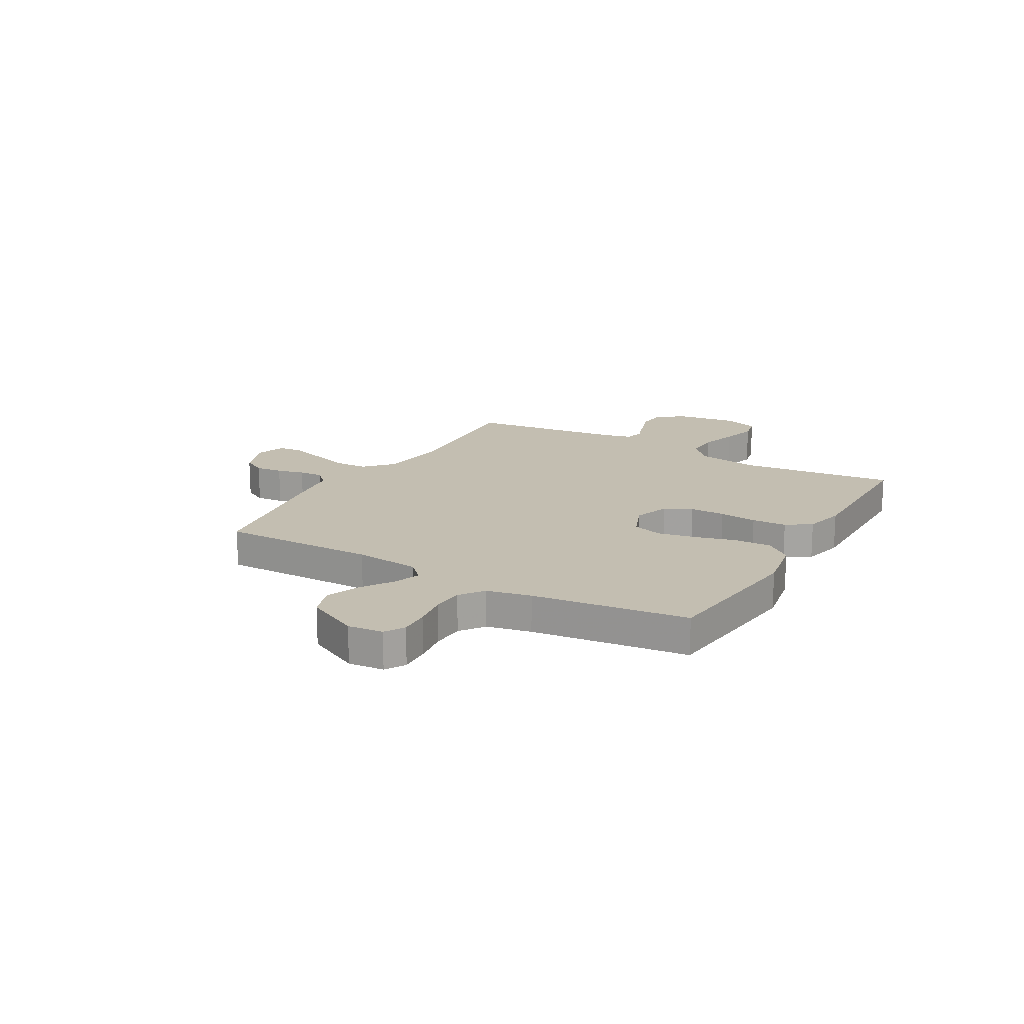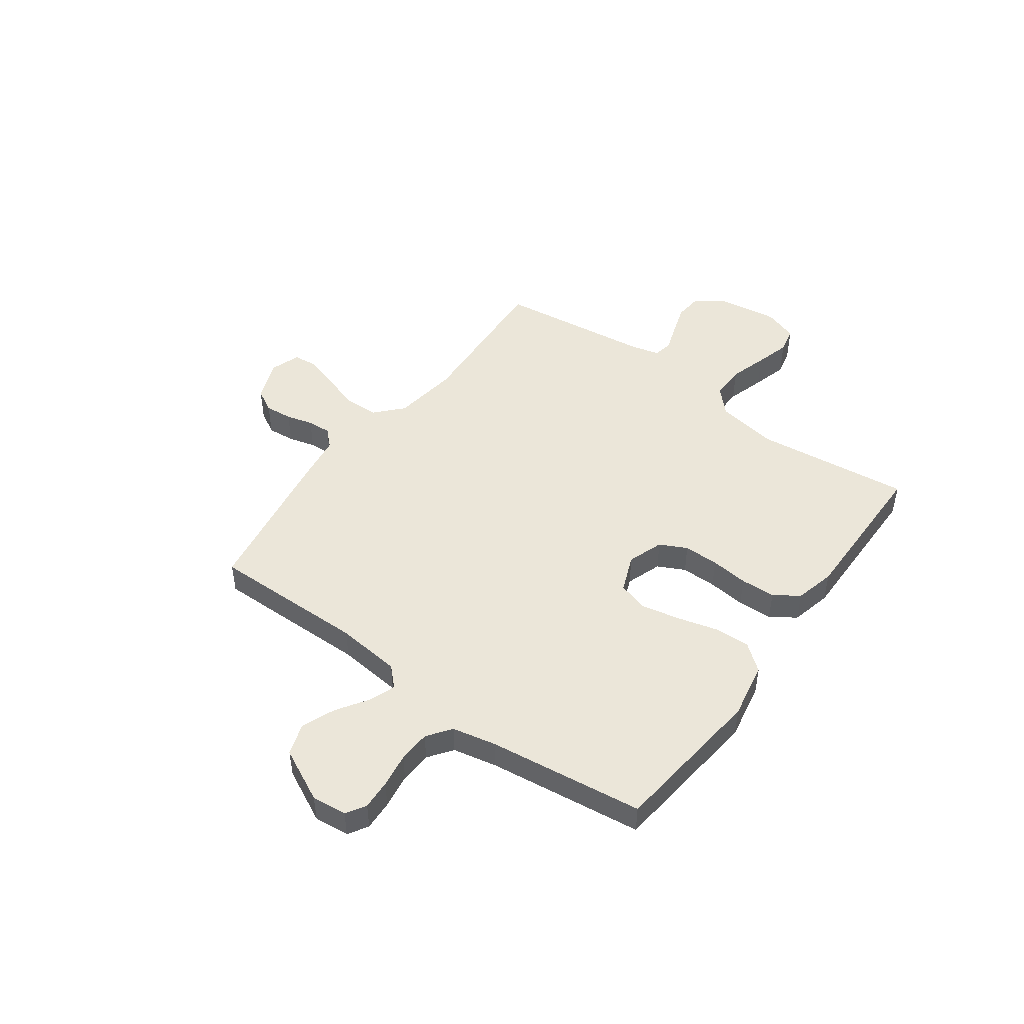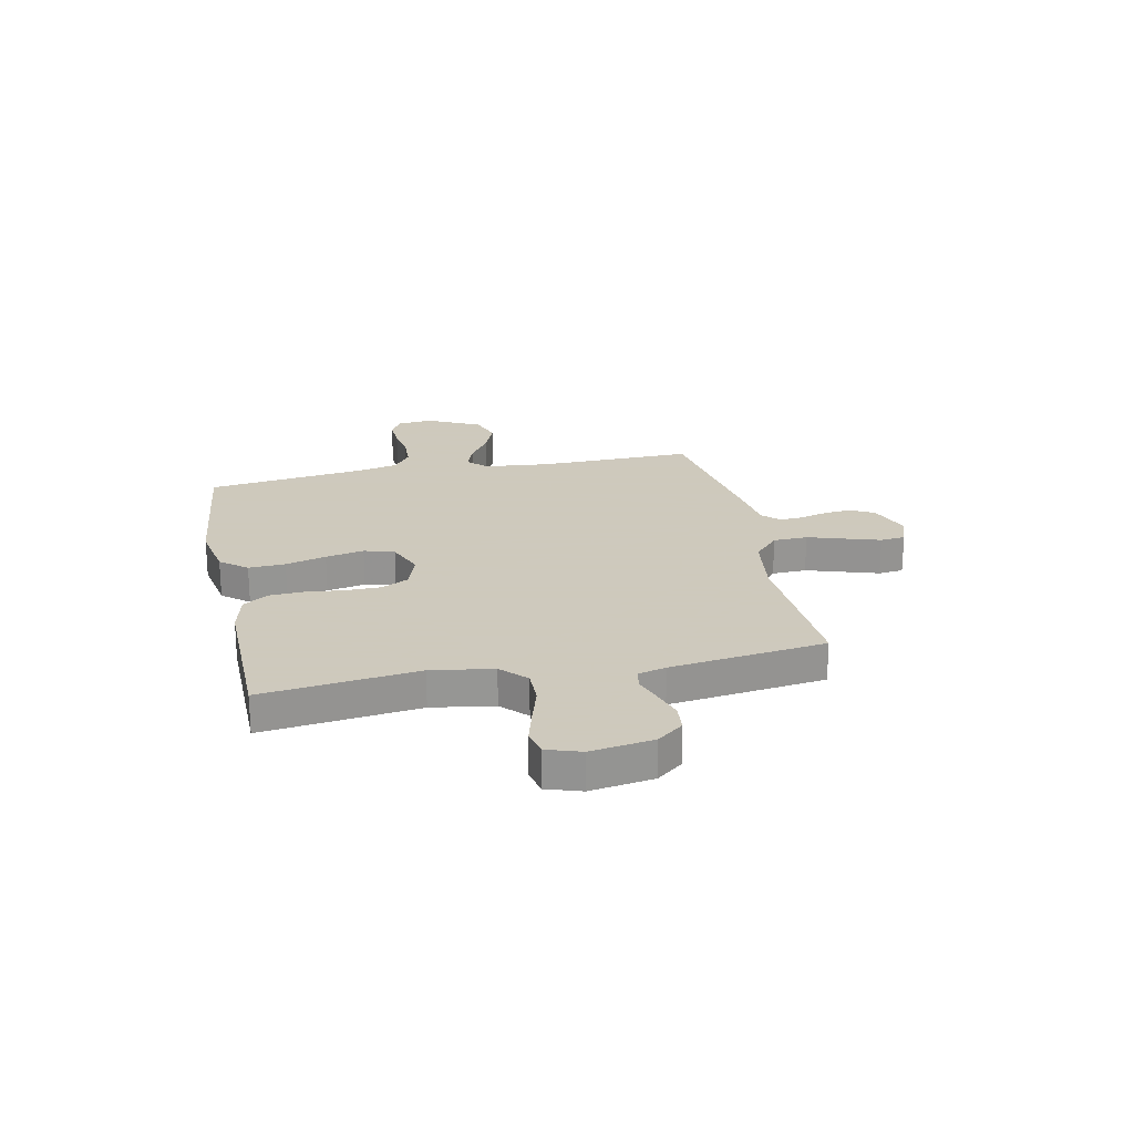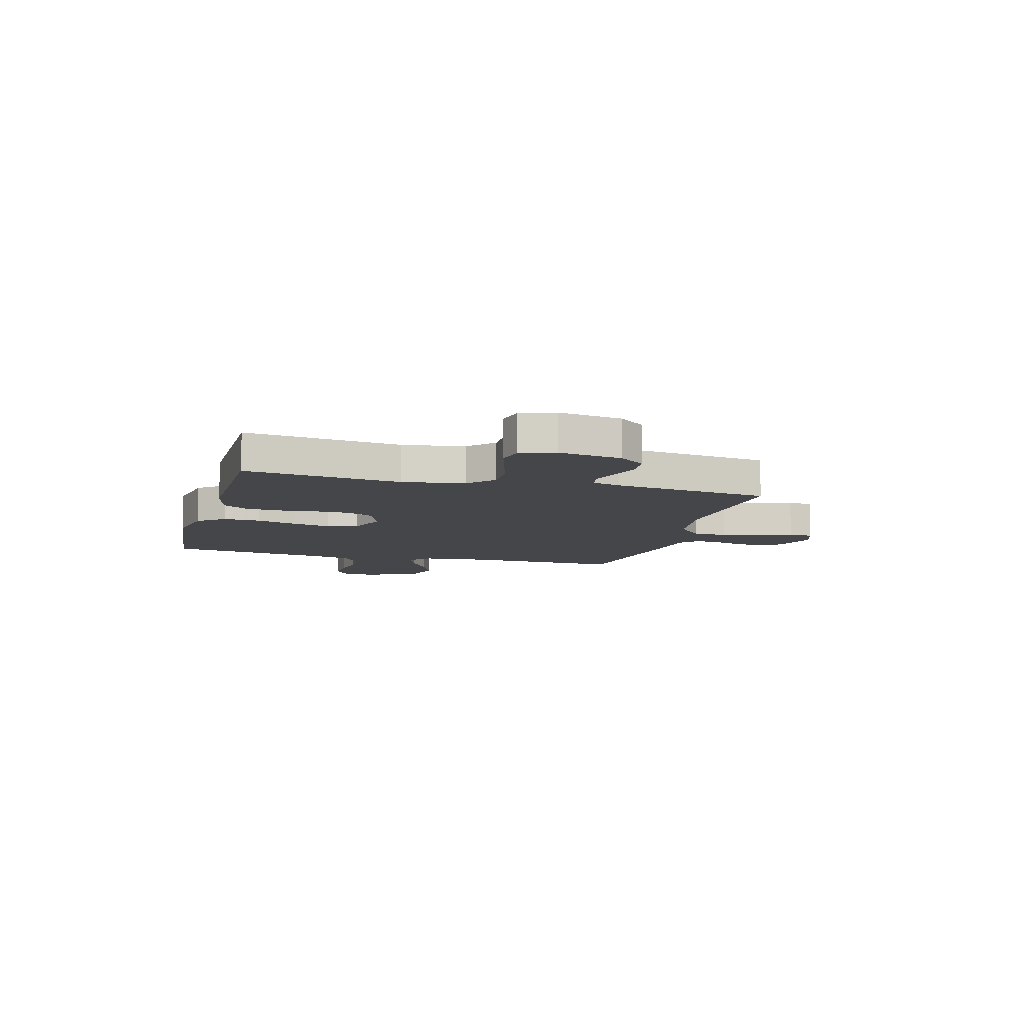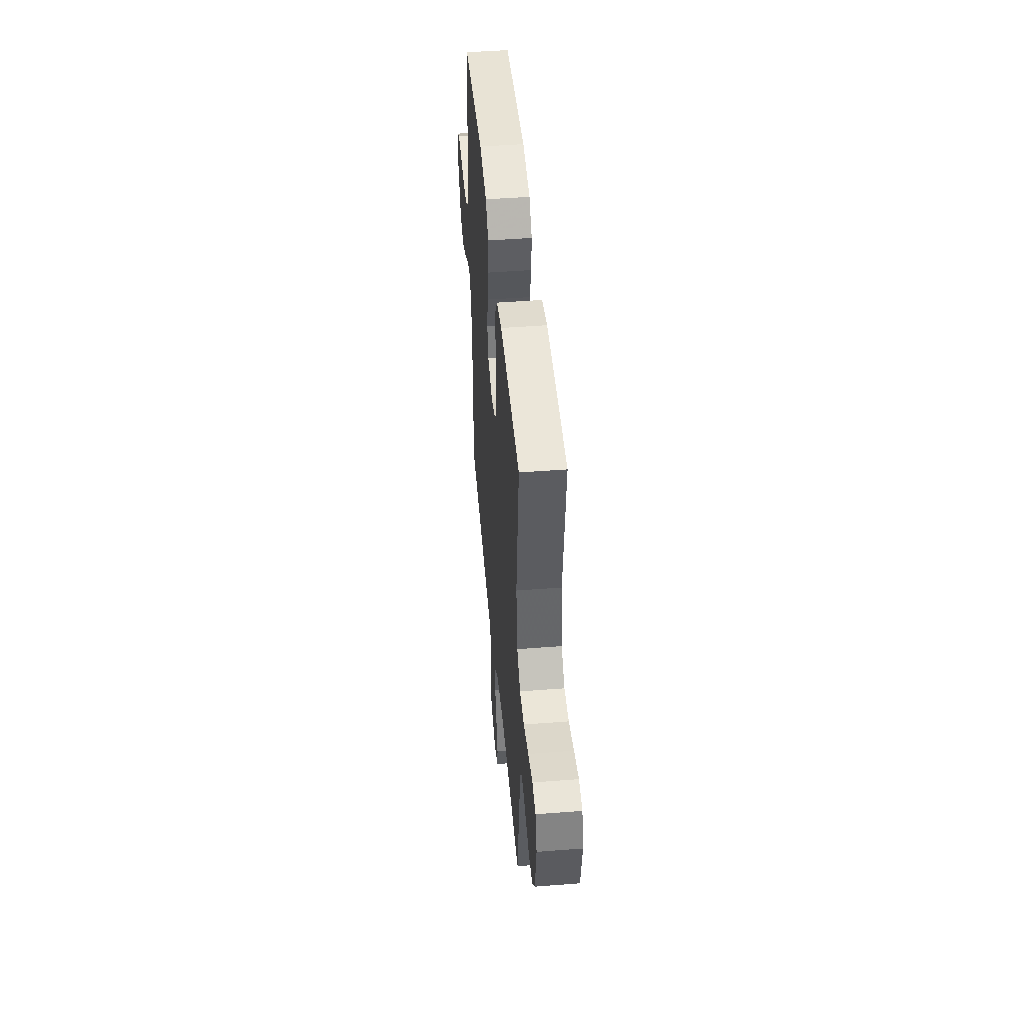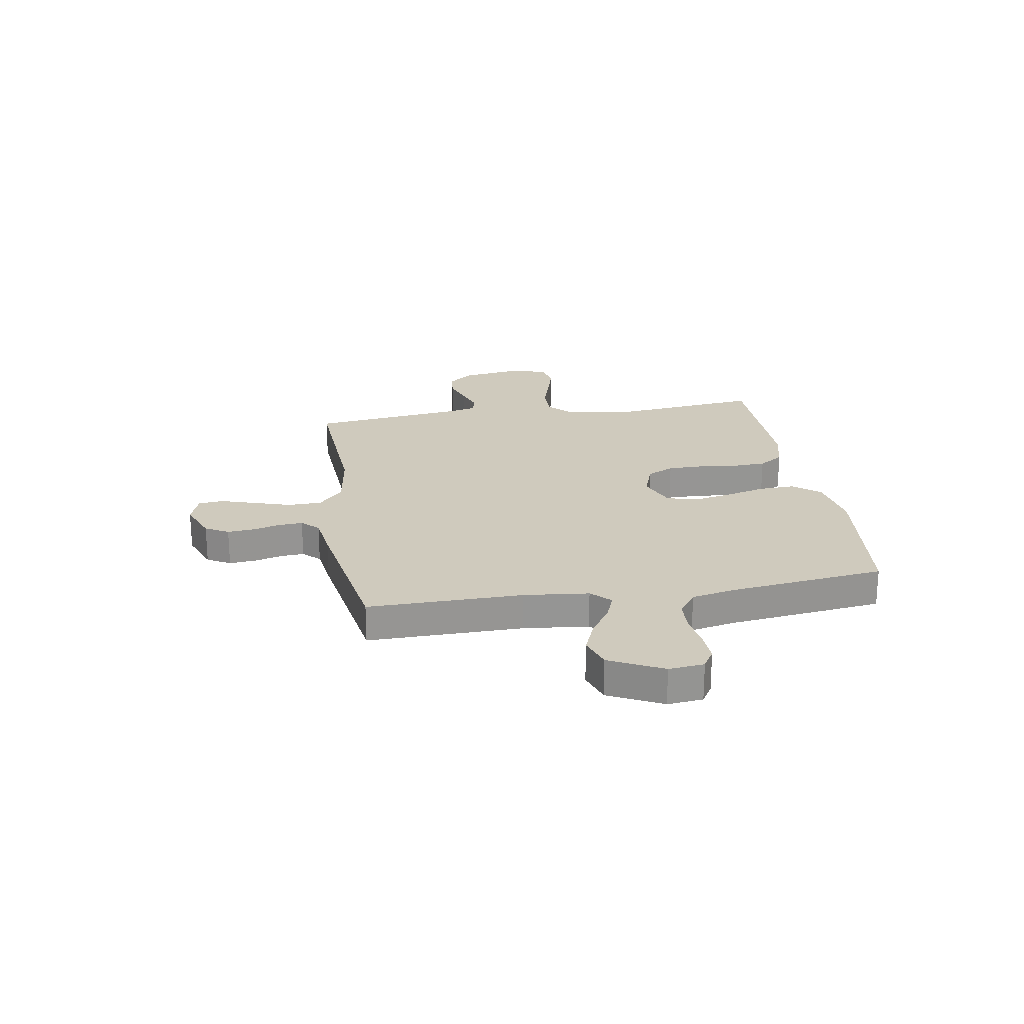
<metadata>
{"format":"obj","ext":"obj","renderer":"f3d","projection":"perspective","resolution":1024,"background":"white","views":[{"elev":17.2,"azim":-60.1,"up":"+Y"},{"elev":47.8,"azim":-53.9,"up":"+Y"},{"elev":22.6,"azim":78.1,"up":"+Y"},{"elev":-9.4,"azim":74.7,"up":"+Y"},{"elev":47.5,"azim":85.0,"up":"+Z"},{"elev":22.9,"azim":-99.2,"up":"+Y"}]}
</metadata>
<code>
v -0.5 0.07 0.5
v -0.2 0.07 0.533
v -0.091 0.07 0.513
v -0.05 0.07 0.462
v -0.053 0.07 0.391
v -0.074 0.07 0.313
v -0.089 0.07 0.239
v -0.072 0.07 0.181
v 0 0.07 0.152
v 0.069 0.07 0.176
v 0.095 0.07 0.228
v 0.095 0.07 0.296
v 0.087 0.07 0.369
v 0.09 0.07 0.436
v 0.122 0.07 0.484
v 0.2 0.07 0.503
v 0.5 0.07 0.5
v 0.465 0.07 0.2
v 0.484 0.07 0.081
v 0.532 0.07 0.035
v 0.598 0.07 0.036
v 0.671 0.07 0.058
v 0.738 0.07 0.077
v 0.788 0.07 0.066
v 0.81 0.07 0
v 0.792 0.07 -0.121
v 0.753 0.07 -0.171
v 0.7 0.07 -0.176
v 0.642 0.07 -0.157
v 0.59 0.07 -0.139
v 0.552 0.07 -0.146
v 0.538 0.07 -0.2
v 0.5 0.07 -0.5
v 0.2 0.07 -0.482
v 0.073 0.07 -0.5
v 0.021 0.07 -0.548
v 0.019 0.07 -0.614
v 0.042 0.07 -0.686
v 0.063 0.07 -0.752
v 0.058 0.07 -0.8
v 0 0.07 -0.82
v -0.079 0.07 -0.789
v -0.104 0.07 -0.744
v -0.099 0.07 -0.691
v -0.085 0.07 -0.639
v -0.082 0.07 -0.593
v -0.113 0.07 -0.561
v -0.2 0.07 -0.549
v -0.5 0.07 -0.5
v -0.496 0.07 -0.2
v -0.509 0.07 -0.075
v -0.545 0.07 -0.039
v -0.596 0.07 -0.058
v -0.657 0.07 -0.098
v -0.721 0.07 -0.124
v -0.783 0.07 -0.103
v -0.834 0.07 0
v -0.827 0.07 0.068
v -0.789 0.07 0.091
v -0.731 0.07 0.088
v -0.664 0.07 0.078
v -0.602 0.07 0.081
v -0.556 0.07 0.115
v -0.538 0.07 0.2
v -0.5 0 0.5
v -0.2 0 0.533
v -0.091 0 0.513
v -0.05 0 0.462
v -0.053 0 0.391
v -0.074 0 0.313
v -0.089 0 0.239
v -0.072 0 0.181
v 0 0 0.152
v 0.069 0 0.176
v 0.095 0 0.228
v 0.095 0 0.296
v 0.087 0 0.369
v 0.09 0 0.436
v 0.122 0 0.484
v 0.2 0 0.503
v 0.5 0 0.5
v 0.465 0 0.2
v 0.484 0 0.081
v 0.532 0 0.035
v 0.598 0 0.036
v 0.671 0 0.058
v 0.738 0 0.077
v 0.788 0 0.066
v 0.81 0 0
v 0.792 0 -0.121
v 0.753 0 -0.171
v 0.7 0 -0.176
v 0.642 0 -0.157
v 0.59 0 -0.139
v 0.552 0 -0.146
v 0.538 0 -0.2
v 0.5 0 -0.5
v 0.2 0 -0.482
v 0.073 0 -0.5
v 0.021 0 -0.548
v 0.019 0 -0.614
v 0.042 0 -0.686
v 0.063 0 -0.752
v 0.058 0 -0.8
v 0 0 -0.82
v -0.079 0 -0.789
v -0.104 0 -0.744
v -0.099 0 -0.691
v -0.085 0 -0.639
v -0.082 0 -0.593
v -0.113 0 -0.561
v -0.2 0 -0.549
v -0.5 0 -0.5
v -0.496 0 -0.2
v -0.509 0 -0.075
v -0.545 0 -0.039
v -0.596 0 -0.058
v -0.657 0 -0.098
v -0.721 0 -0.124
v -0.783 0 -0.103
v -0.834 0 0
v -0.827 0 0.068
v -0.789 0 0.091
v -0.731 0 0.088
v -0.664 0 0.078
v -0.602 0 0.081
v -0.556 0 0.115
v -0.538 0 0.2
f 59 60 61
f 58 59 61
f 57 58 61
f 56 57 61
f 55 56 61
f 54 55 61
f 53 54 61
f 52 53 61 62
f 51 52 62 63
f 47 48 49 50
f 47 50 51
f 51 63 64
f 47 51 64
f 46 47 64
f 43 44 45
f 42 43 45
f 41 42 45
f 40 41 45
f 39 40 45
f 38 39 45
f 37 38 45
f 36 37 45 46
f 32 33 34
f 31 32 34 35
f 28 29 30
f 27 28 30
f 26 27 30
f 25 26 30
f 24 25 30
f 23 24 30
f 22 23 30
f 21 22 30
f 20 21 30 31
f 19 20 31 35
f 16 17 18
f 15 16 18
f 14 15 18
f 13 14 18
f 12 13 18
f 11 12 18 19
f 35 36 46
f 19 35 46
f 11 19 46
f 10 11 46
f 4 5 6
f 3 4 6
f 2 3 6
f 1 2 6
f 64 1 6
f 64 6 7
f 46 64 7 8
f 9 10 46
f 8 9 46
f 125 124 123
f 125 123 122
f 125 122 121
f 125 121 120
f 125 120 119
f 125 119 118
f 125 118 117
f 126 125 117 116
f 127 126 116 115
f 114 113 112 111
f 115 114 111
f 128 127 115
f 128 115 111
f 128 111 110
f 109 108 107
f 109 107 106
f 109 106 105
f 109 105 104
f 109 104 103
f 109 103 102
f 109 102 101
f 110 109 101 100
f 98 97 96
f 99 98 96 95
f 94 93 92
f 94 92 91
f 94 91 90
f 94 90 89
f 94 89 88
f 94 88 87
f 94 87 86
f 94 86 85
f 95 94 85 84
f 99 95 84 83
f 82 81 80
f 82 80 79
f 82 79 78
f 82 78 77
f 82 77 76
f 83 82 76 75
f 110 100 99
f 110 99 83
f 110 83 75
f 110 75 74
f 70 69 68
f 70 68 67
f 70 67 66
f 70 66 65
f 70 65 128
f 71 70 128
f 72 71 128 110
f 110 74 73
f 110 73 72
f 1 65 66 2
f 2 66 67 3
f 3 67 68 4
f 4 68 69 5
f 5 69 70 6
f 6 70 71 7
f 7 71 72 8
f 8 72 73 9
f 9 73 74 10
f 10 74 75 11
f 11 75 76 12
f 12 76 77 13
f 13 77 78 14
f 14 78 79 15
f 15 79 80 16
f 16 80 81 17
f 17 81 82 18
f 18 82 83 19
f 19 83 84 20
f 20 84 85 21
f 21 85 86 22
f 22 86 87 23
f 23 87 88 24
f 24 88 89 25
f 25 89 90 26
f 26 90 91 27
f 27 91 92 28
f 28 92 93 29
f 29 93 94 30
f 30 94 95 31
f 31 95 96 32
f 32 96 97 33
f 33 97 98 34
f 34 98 99 35
f 35 99 100 36
f 36 100 101 37
f 37 101 102 38
f 38 102 103 39
f 39 103 104 40
f 40 104 105 41
f 41 105 106 42
f 42 106 107 43
f 43 107 108 44
f 44 108 109 45
f 45 109 110 46
f 46 110 111 47
f 47 111 112 48
f 48 112 113 49
f 49 113 114 50
f 50 114 115 51
f 51 115 116 52
f 52 116 117 53
f 53 117 118 54
f 54 118 119 55
f 55 119 120 56
f 56 120 121 57
f 57 121 122 58
f 58 122 123 59
f 59 123 124 60
f 60 124 125 61
f 61 125 126 62
f 62 126 127 63
f 63 127 128 64
f 64 128 65 1

</code>
